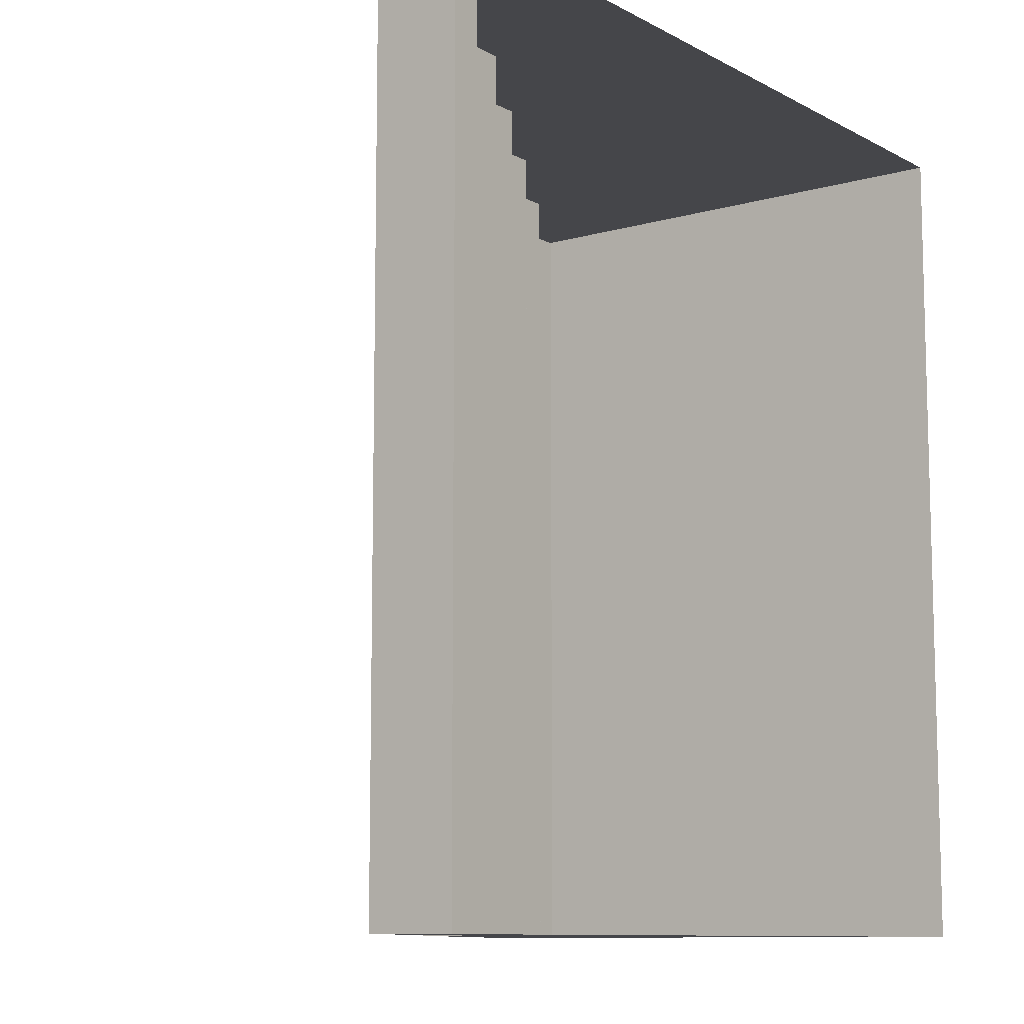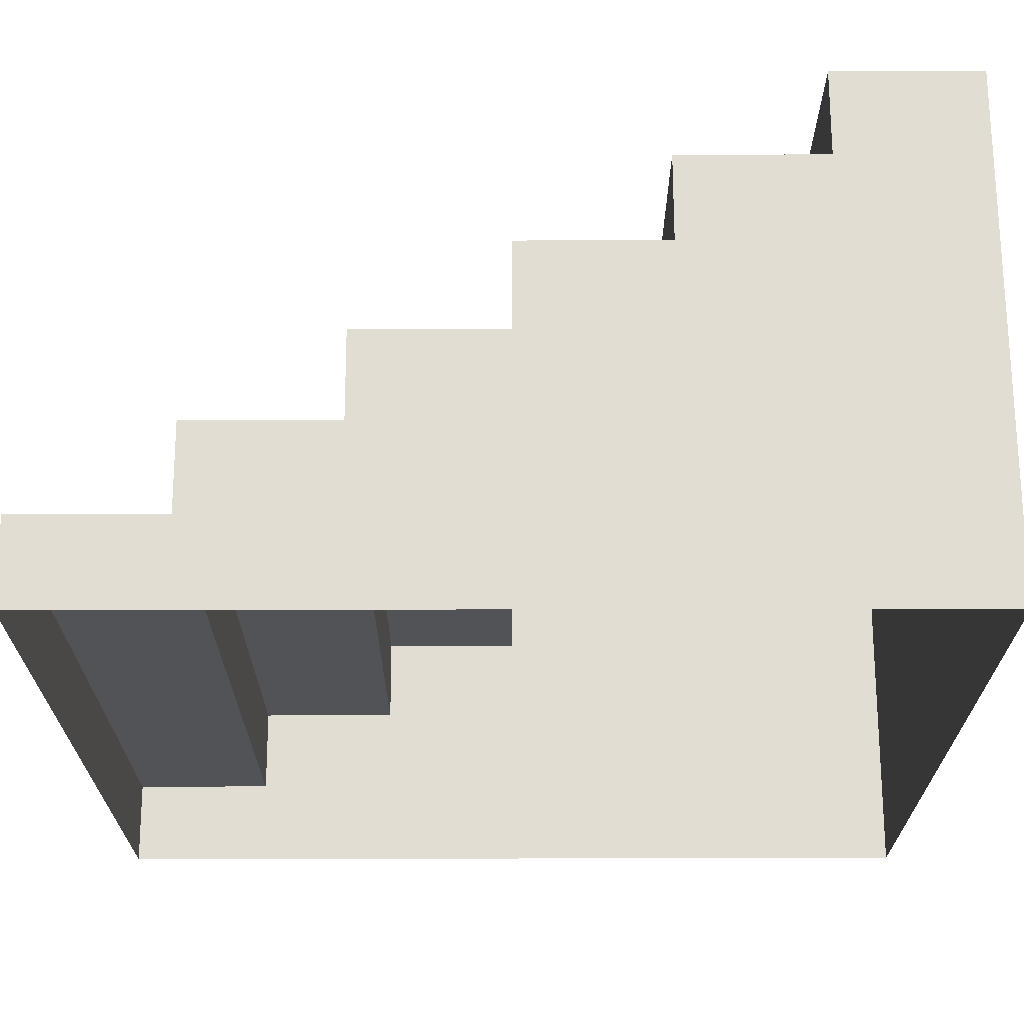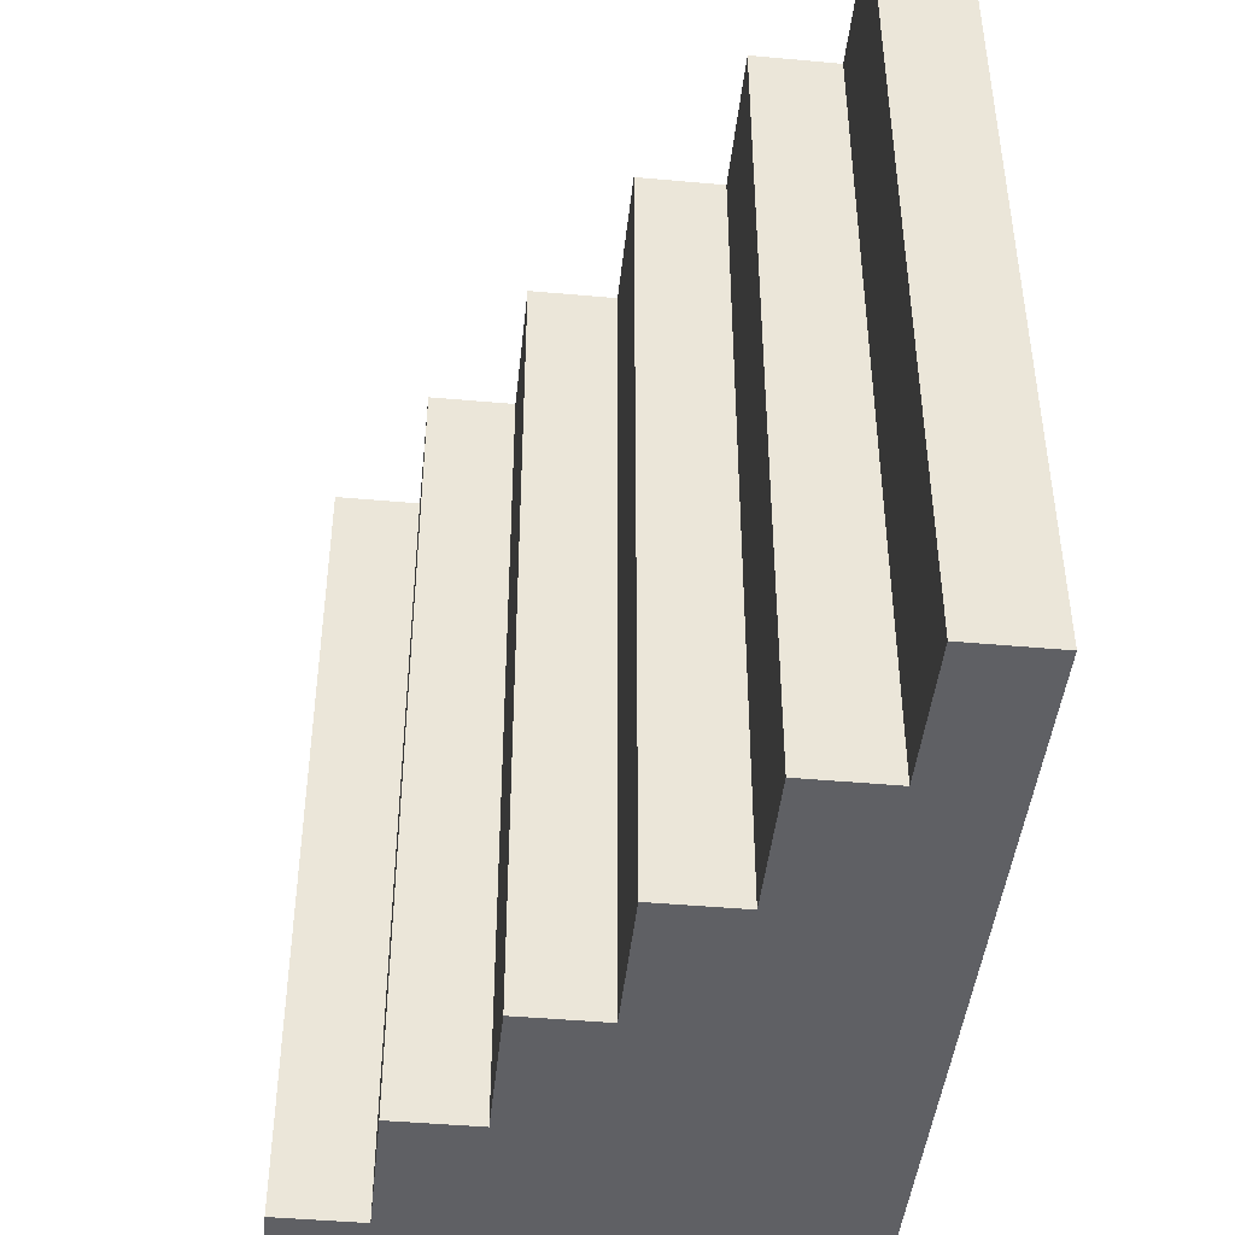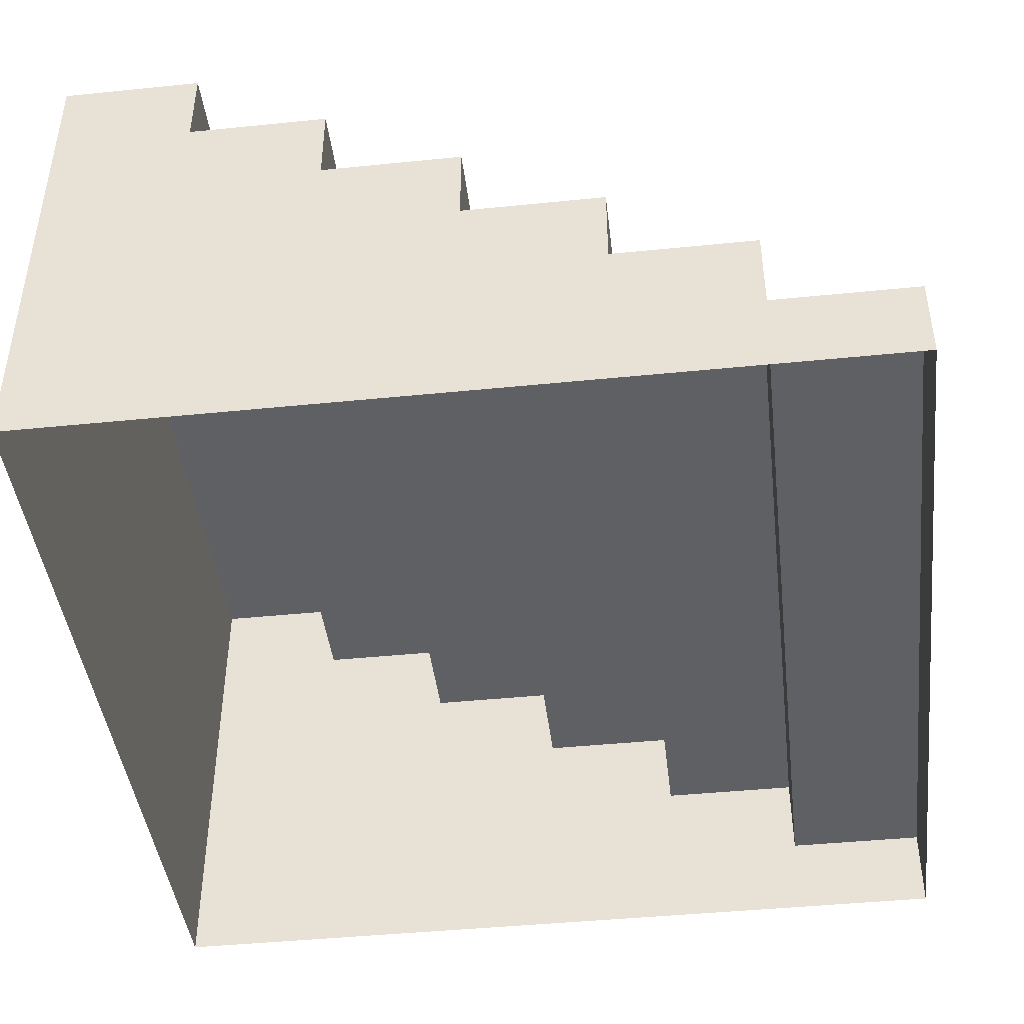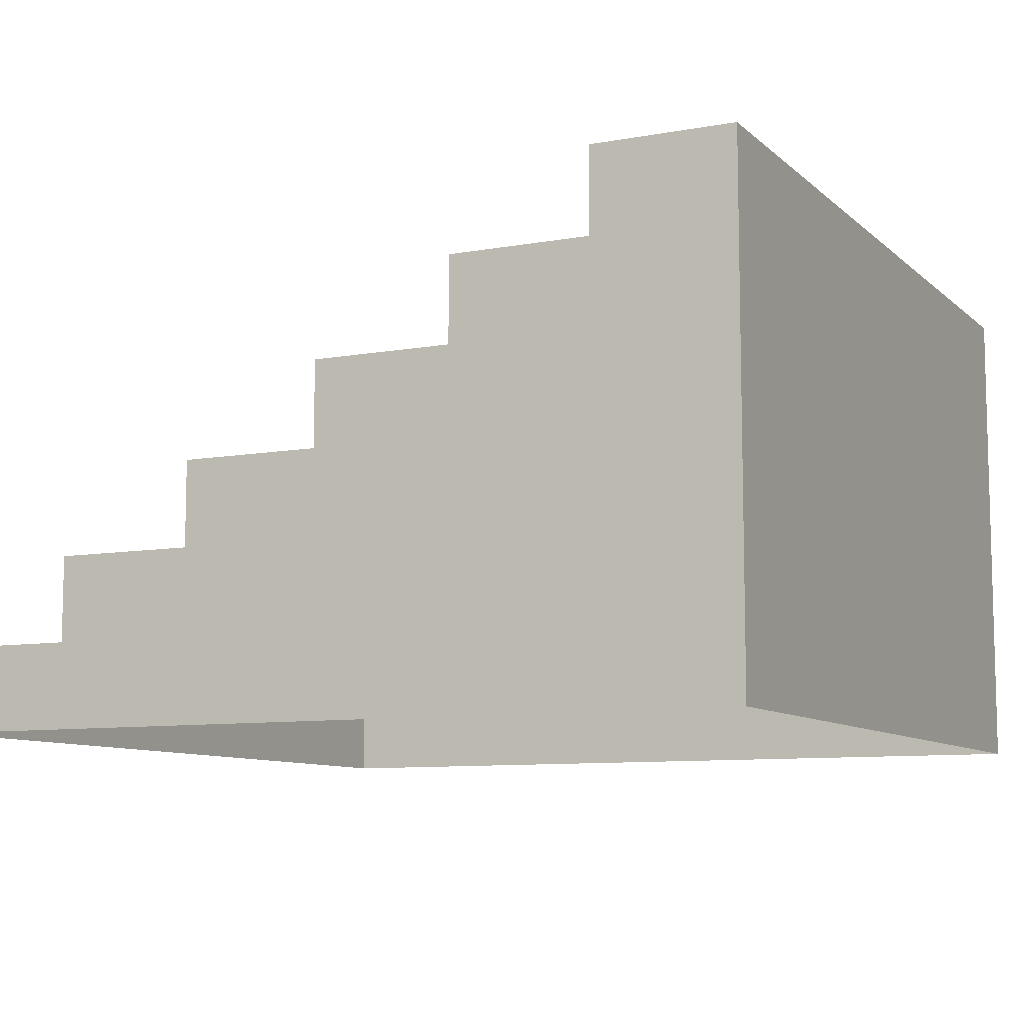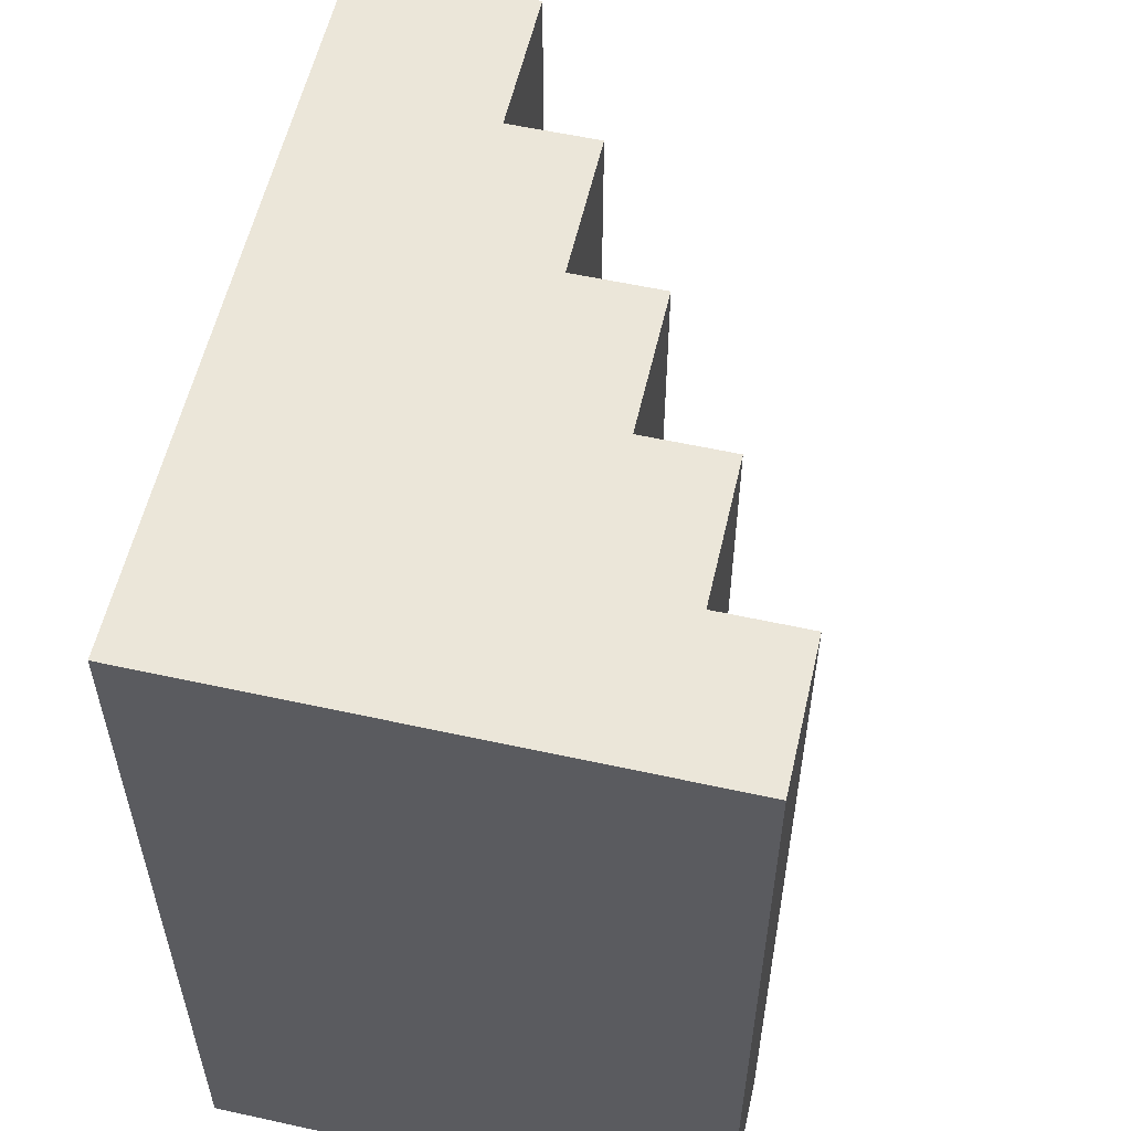
<metadata>
{"format":"obj","ext":"obj","renderer":"f3d","projection":"perspective","resolution":1024,"background":"white","views":[{"elev":-9.9,"azim":-53.5,"up":"+Z"},{"elev":68.3,"azim":-0.1,"up":"+Z"},{"elev":-44.9,"azim":-96.0,"up":"+Z"},{"elev":-43.7,"azim":-173.2,"up":"+Y"},{"elev":-9.0,"azim":25.9,"up":"+Y"},{"elev":57.0,"azim":102.9,"up":"+Z"}]}
</metadata>
<code>
o Cube
v 0.5 0.1 0.5
v -0.5 0.1 0.5
v -0.5 0.1 -0.5
v 0.5 0.1 -0.5
v -0.3333 0.1 0.5
v -0.3333 0.1 -0.5
v 0.5 0.2 0.5
v 0.5 0.2 -0.5
v -0.1667 0.2 0.5
v -0.3333 0.2 0.5
v -0.3333 0.2 -0.5
v -0.1667 0.2 -0.5
v 0.5 0.3 0.5
v 0.5 0.3 -0.5
v -0 0.3 0.5
v -0.1667 0.3 0.5
v -0.1667 0.3 -0.5
v 0 0.3 -0.5
v 0.5 0.4 0.5
v 0.5 0.4 -0.5
v 0.1667 0.4 0.5
v -0 0.4 0.5
v 0 0.4 -0.5
v 0.1667 0.4 -0.5
v 0.5 0.5 0.5
v 0.5 0.5 -0.5
v 0.3333 0.5 0.5
v 0.1667 0.5 0.5
v 0.1667 0.5 -0.5
v 0.3333 0.5 -0.5
v 0.5 0.6 0.5
v 0.5 0.6 -0.5
v 0.3333 0.6 0.5
v 0.3333 0.6 -0.5
v 0.5 -0 0.5
v -0.5 -0 0.5
v -0.5 -0 -0.5
v 0.5 -0 -0.5
f 6 3 2
f 24 38 18
f 15 16 9
f 12 17 18
f 36 35 5
f 5 10 11
f 30 38 24
f 15 35 21
f 30 34 32
f 9 16 17
f 12 11 10
f 21 35 27
f 6 11 12
f 15 22 23
f 18 17 16
f 30 20 14
f 38 37 6
f 21 28 29
f 24 23 22
f 27 33 34
f 30 29 28
f 37 3 6
f 32 34 33
f 27 1 7
f 3 37 36
f 20 19 13
f 27 31 33
f 36 5 2
f 9 10 5
f 5 6 2
f 23 24 18
f 35 15 9
f 38 12 18
f 6 5 11
f 29 30 24
f 22 15 21
f 12 9 17
f 9 12 10
f 28 21 27
f 38 6 12
f 18 15 23
f 15 18 16
f 30 4 38
f 30 14 8
f 30 26 20
f 8 4 30
f 30 32 26
f 24 21 29
f 21 24 22
f 30 27 34
f 27 30 28
f 31 32 33
f 25 31 27
f 27 19 25
f 27 7 13
f 27 35 1
f 13 19 27
f 2 3 36
f 7 8 14
f 35 38 4
f 4 1 35
f 14 13 7
f 26 25 19
f 26 32 31
f 19 20 26
f 1 4 8
f 8 7 1
f 26 31 25
f 13 14 20
f 35 9 5

</code>
